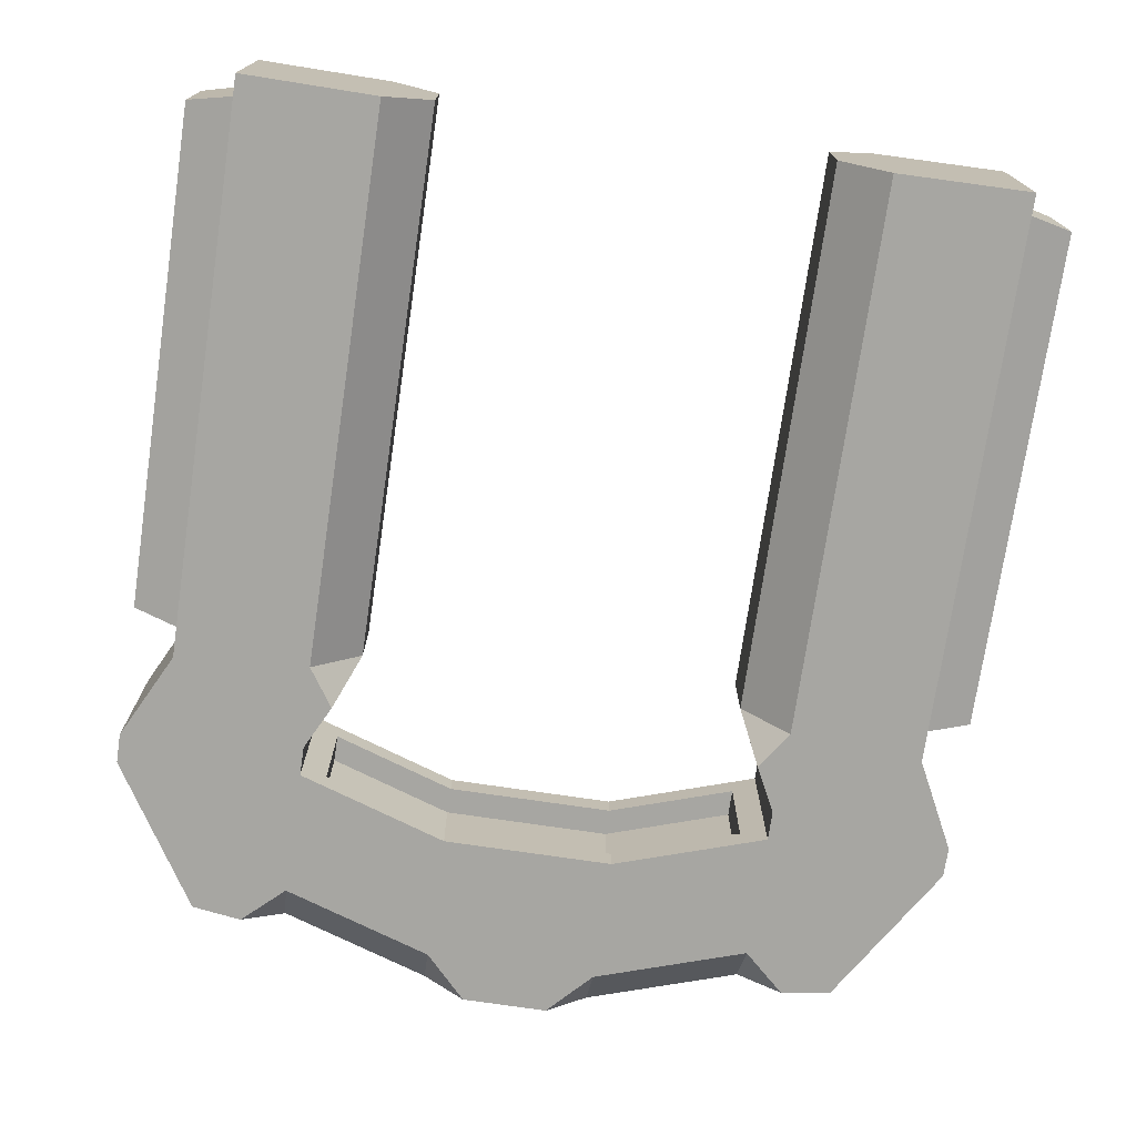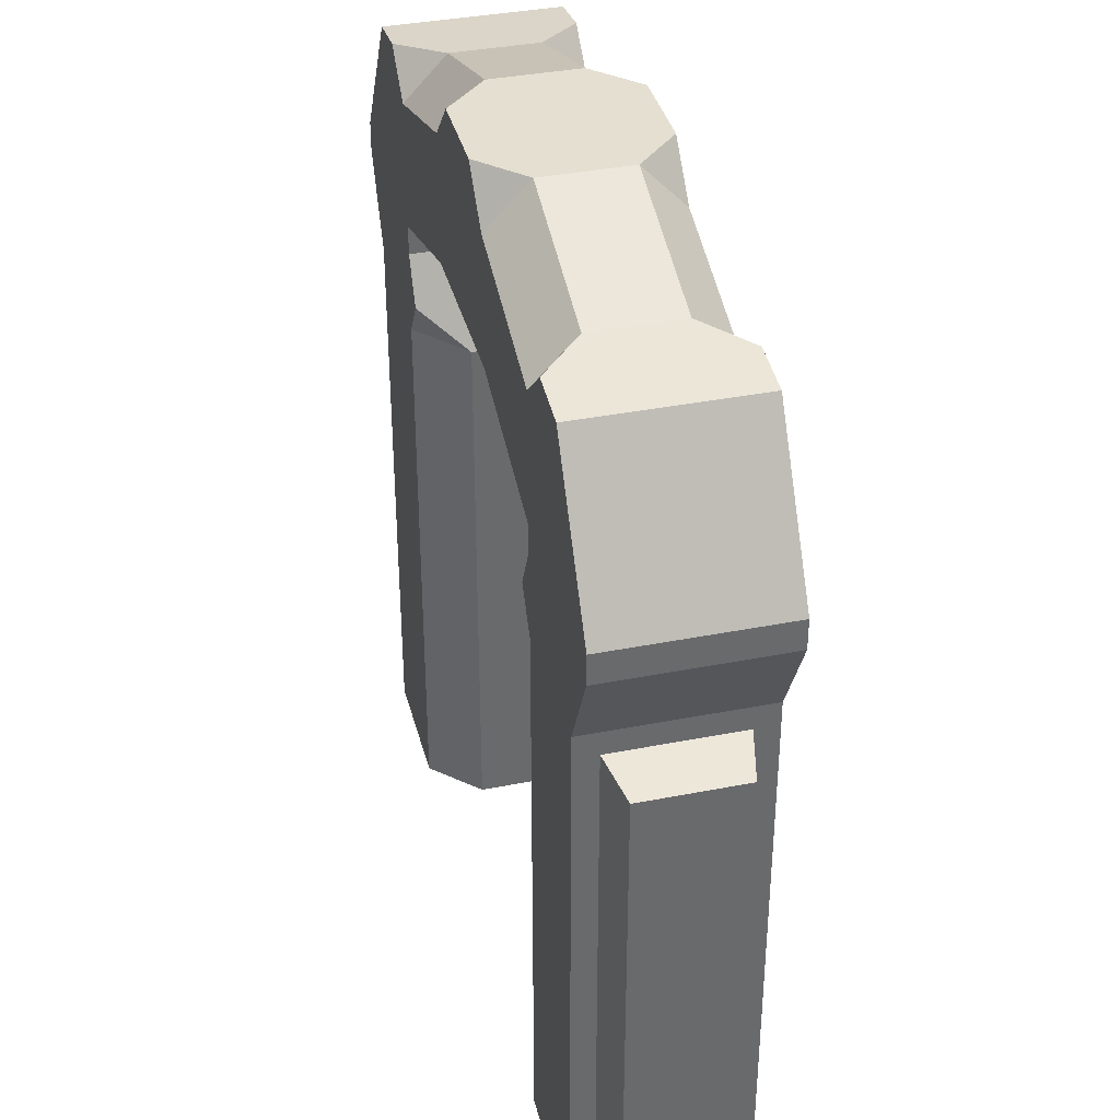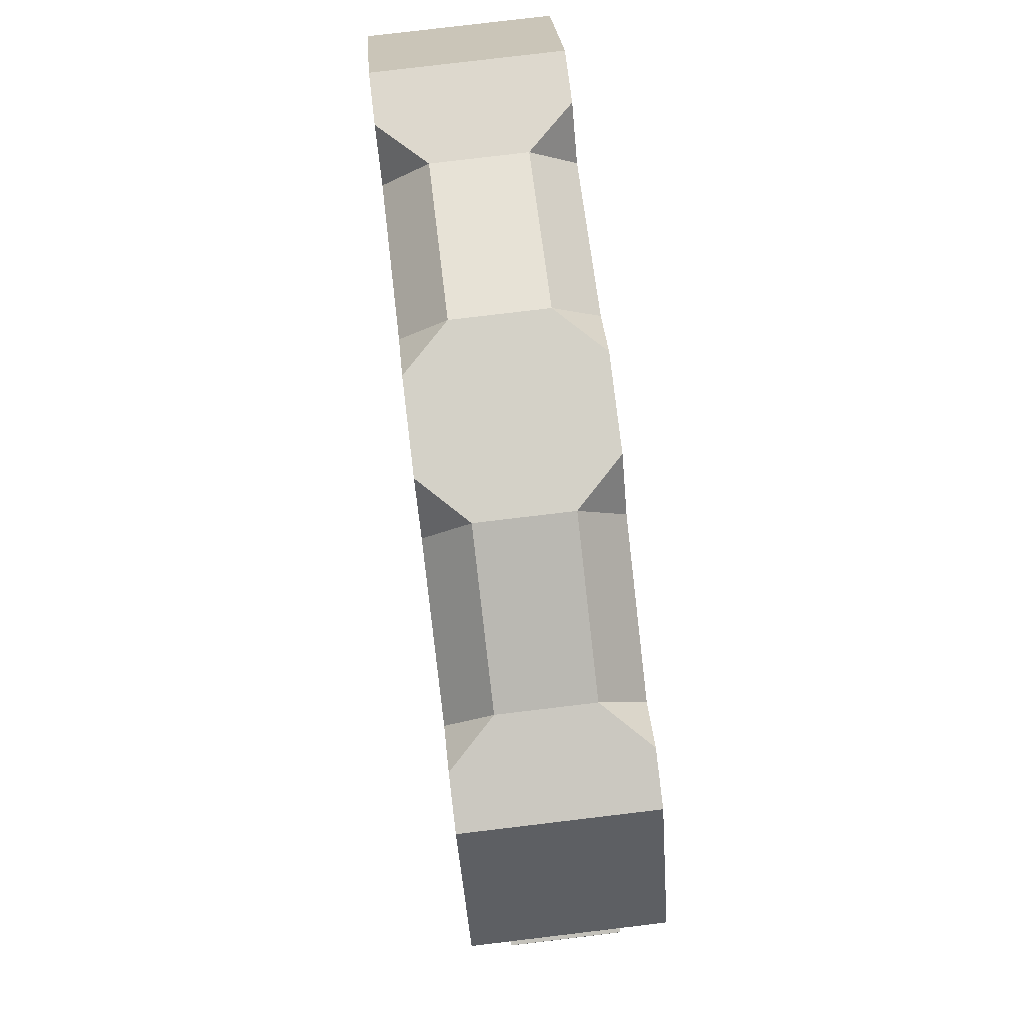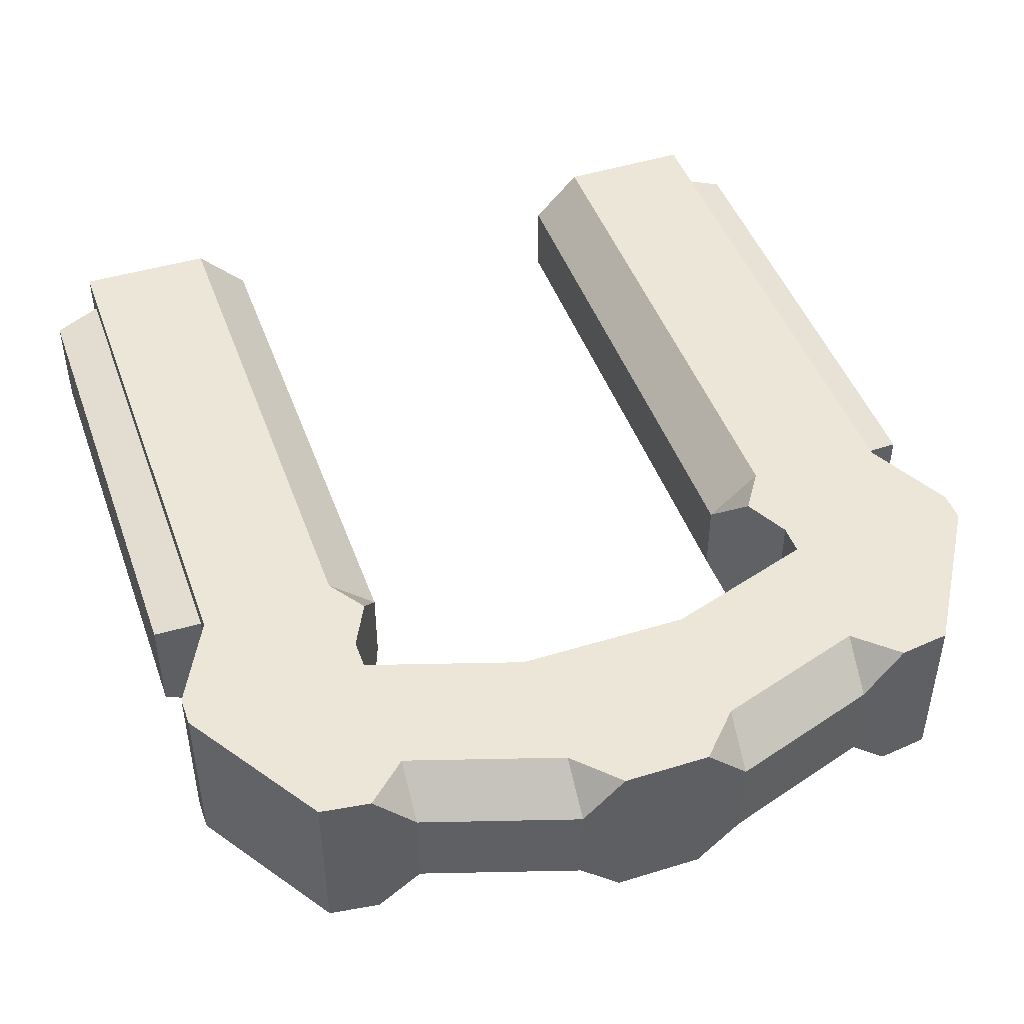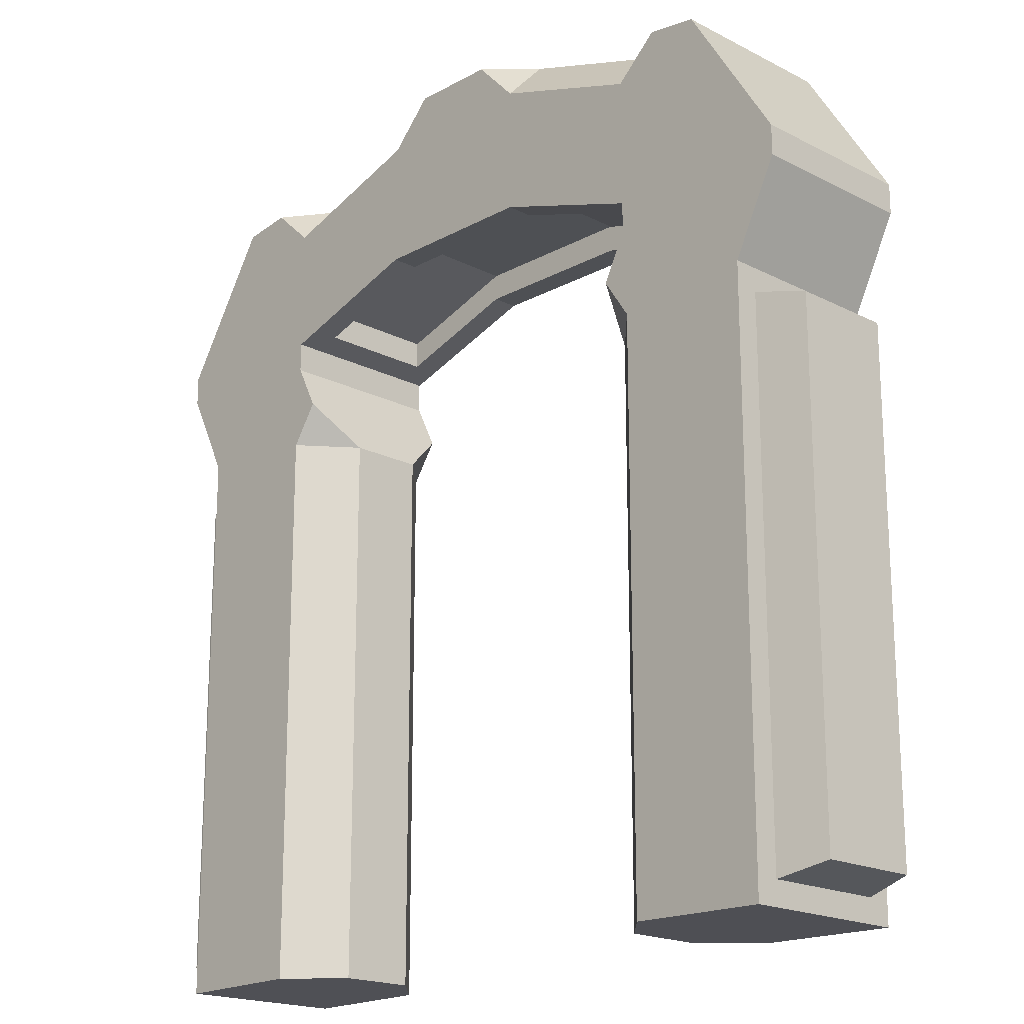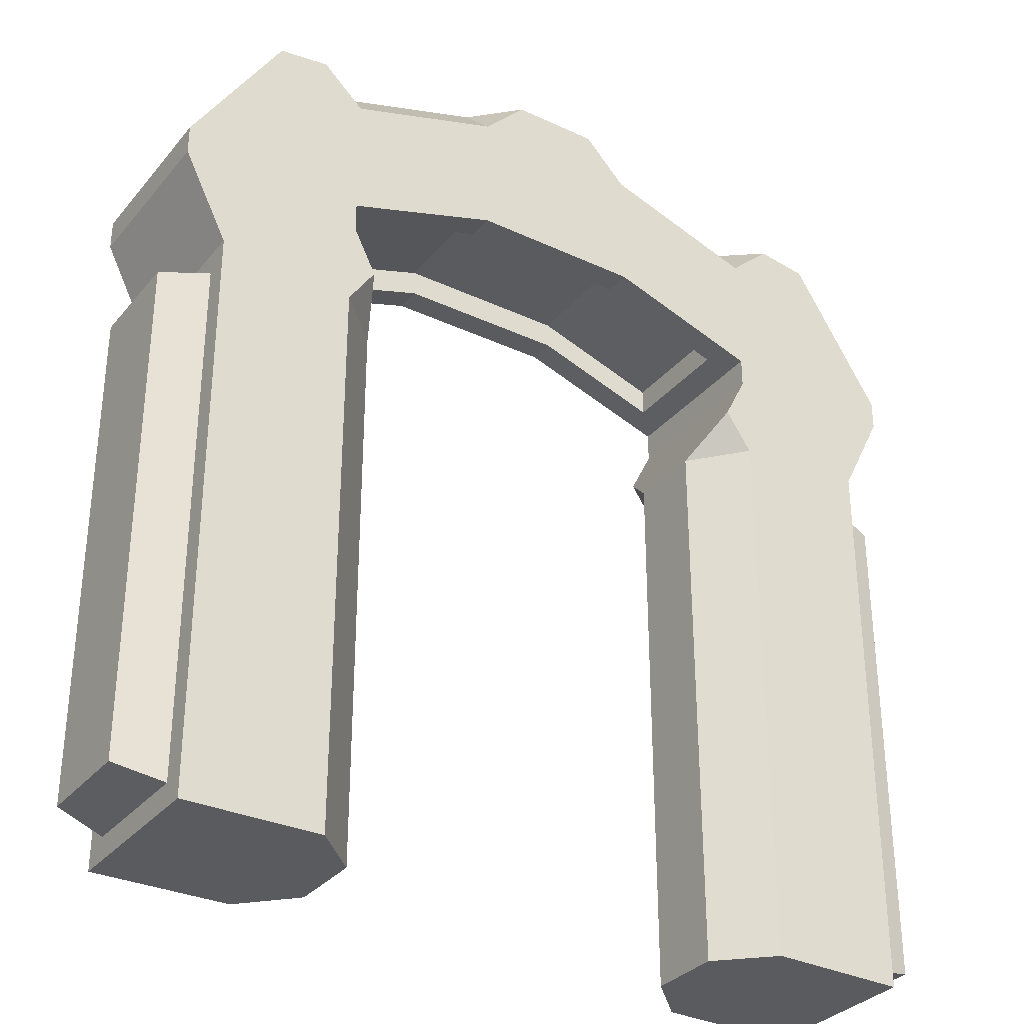
<metadata>
{"format":"obj","ext":"obj","renderer":"f3d","projection":"perspective","resolution":1024,"background":"white","views":[{"elev":-74.0,"azim":-8.4,"up":"+Z"},{"elev":37.5,"azim":75.9,"up":"+Y"},{"elev":79.8,"azim":-96.8,"up":"+Y"},{"elev":46.2,"azim":160.6,"up":"+Z"},{"elev":-18.9,"azim":-134.1,"up":"+Y"},{"elev":-32.5,"azim":-33.0,"up":"+Y"}]}
</metadata>
<code>
o Cube_Cube.001
v -1 6.184 1
v -1 6.184 -1
v 1 6.184 1
v 1 6.184 -0.6923
v -2.484 5.7 -0.6923
v -2.484 5.7 0.6923
v 2.484 5.7 -0.6923
v 2.484 5.7 0.6923
v -4.913 5.758 -1
v -4.913 5.758 1
v -3.853 7.454 1
v -3.853 7.454 -1
v 3.853 7.454 -1
v 4.913 5.758 -1
v 4.913 5.758 1
v 3.853 7.454 1
v -2.776 5.257 -1
v -2.776 5.257 1
v 2.776 5.257 1
v 2.776 5.257 -1
v -4.913 5.411 -1
v -4.913 5.411 1
v 4.913 5.411 1
v 4.913 5.411 -1
v -4.394 4.107 -0.7279
v -4.394 4.107 0.7279
v 4.394 4.107 0.7279
v 4.394 4.107 -0.7279
v -4.396 -2.043 -0.7279
v -4.396 -2.043 0.7279
v 4.396 -2.043 0.7279
v 4.396 -2.043 -0.7279
v -4.394 4.379 -1
v -4.394 4.379 1
v 4.394 4.379 1
v 4.394 4.379 -1
v -4.397 -2.315 -1
v -4.397 -2.315 1
v 4.397 -2.315 1
v 4.397 -2.315 -1
v -4.956 3.976 -0.5953
v -4.956 3.976 0.5953
v 4.956 3.976 0.5953
v 4.956 3.976 -0.5953
v -4.958 -1.909 -0.5953
v -4.958 -1.909 0.5953
v 4.958 -1.909 0.5953
v 4.958 -1.909 -0.5953
v -2.257 4.226 -0.4388
v -2.818 4.266 -1
v -2.509 4.727 -1
v -2.818 4.266 1
v -2.257 4.226 0.4388
v -2.509 4.727 1
v 2.257 4.226 0.4388
v 2.818 4.266 1
v 2.509 4.727 1
v 2.818 4.266 -1
v 2.257 4.226 -0.4388
v 2.509 4.727 -1
v -2.815 -2.297 -1
v -2.254 -2.29 -0.4388
v -2.254 -2.29 0.4388
v -2.815 -2.297 1
v 2.815 -2.297 1
v 2.254 -2.29 0.4388
v 2.254 -2.29 -0.4388
v 2.815 -2.297 -1
v -1 8.184 0.5041
v -1 7.662 1
v -0.5041 8.184 1
v -1 7.662 -1
v -1 8.184 -0.5041
v -0.5041 8.184 -1
v 1 7.662 1
v 1 8.184 0.5041
v 0.5041 8.184 1
v 1 8.184 -0.5041
v 1 7.662 -1
v 0.5041 8.184 -1
v -2.776 7.083 1
v -2.776 7.605 0.5041
v -3.267 7.536 1
v -2.776 7.605 -0.5041
v -2.776 7.083 -1
v -3.267 7.536 -1
v 2.776 7.083 -1
v 2.776 7.605 -0.5041
v 3.267 7.536 -1
v 2.776 7.605 0.5041
v 2.776 7.083 1
v 3.267 7.536 1
v 1 6.184 -1
v -1 6.184 -0.6923
v -1 6.184 0.6923
v 1 6.184 0.6923
v -2.776 5.605 -1
v -2.776 5.605 1
v 2.776 5.605 1
v 2.776 5.605 -1
v -1 6.501 -0.6923
v -1 6.501 0.6923
v 1 6.501 0.6923
v 1 6.501 -0.6923
v -2.484 6.018 -0.6923
v -2.484 6.018 0.6923
v 2.484 6.018 0.6923
v 2.484 6.018 -0.6923
f 93 79 87 100
f 78 76 90 88
f 94 4 104 101
f 69 73 84 82
f 6 5 105 106
f 72 2 97 85
f 89 88 90 92 16 13
f 92 91 99 15 16
f 95 6 106 102
f 2 72 74 80 79 93
f 3 75 77 71 70 1
f 75 3 99 91
f 98 81 83 11 10
f 78 80 74 73 69 71 77 76
f 10 11 12 9
f 14 13 16 15
f 86 85 97 9 12
f 9 97 17 21
f 14 15 23 24
f 100 87 89 13 14
f 83 82 84 86 12 11
f 19 20 60 59 55 57
f 33 50 61 37
f 100 14 24 20
f 97 98 18 17
f 15 99 19 23
f 98 10 22 18
f 99 100 20 19
f 10 9 21 22
f 61 62 63 64 38 37
f 52 34 38 64
f 55 59 67 66
f 24 23 35 36
f 35 56 65 39
f 17 18 54 53 49 51
f 58 36 40 68
f 22 21 33 34
f 65 66 67 68 40 39
f 32 28 44 48
f 21 17 51 50 33
f 20 24 36 58 60
f 18 22 34 52 54
f 27 31 47 43
f 23 19 57 56 35
f 25 26 34 33
f 27 28 36 35
f 30 29 37 38
f 32 31 39 40
f 29 25 33 37
f 28 32 40 36
f 26 30 38 34
f 31 27 35 39
f 42 41 45 46
f 44 43 47 48
f 31 32 48 47
f 28 27 43 44
f 30 26 42 46
f 25 29 45 41
f 29 30 46 45
f 26 25 41 42
f 49 50 51
f 52 53 54
f 55 56 57
f 58 59 60
f 49 62 61 50
f 67 59 58 68
f 52 64 63 53
f 55 66 65 56
f 49 53 63 62
f 69 70 71
f 72 73 74
f 75 76 77
f 78 79 80
f 81 82 83
f 84 85 86
f 87 88 89
f 90 91 92
f 90 76 75 91
f 84 73 72 85
f 69 82 81 70
f 87 79 78 88
f 1 70 81 98
f 4 94 2 93
f 95 96 3 1
f 5 6 98 97
f 8 7 100 99
f 6 95 1 98
f 94 5 97 2
f 96 8 99 3
f 7 4 93 100
f 101 102 106 105
f 101 104 103 102
f 103 104 108 107
f 4 7 108 104
f 5 94 101 105
f 7 8 107 108
f 96 95 102 103
f 8 96 103 107

</code>
